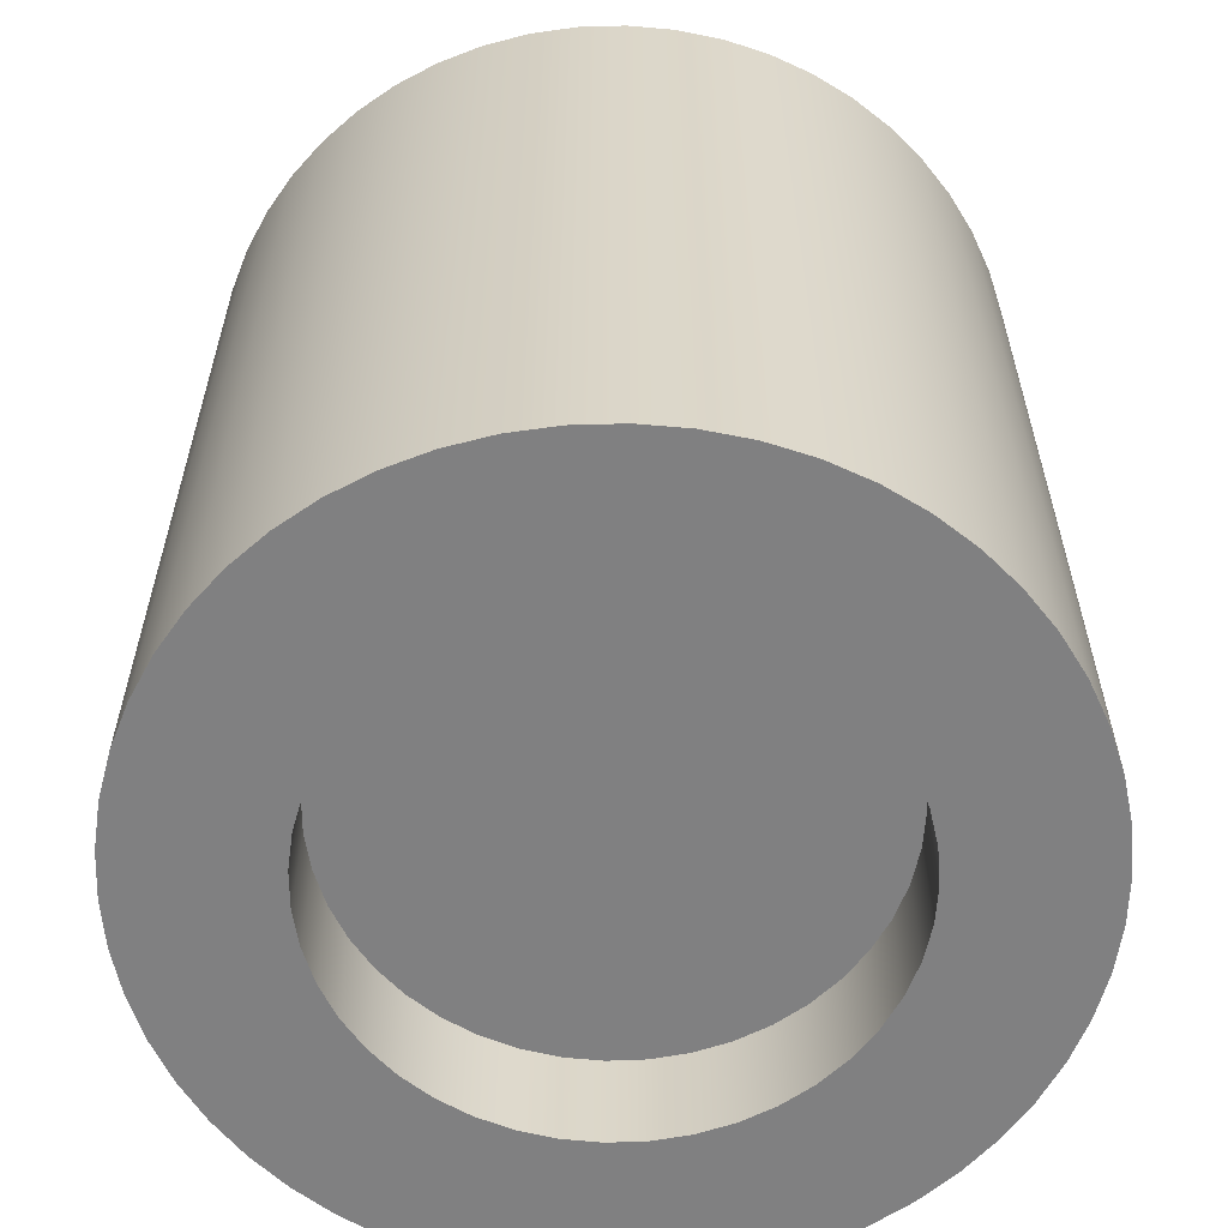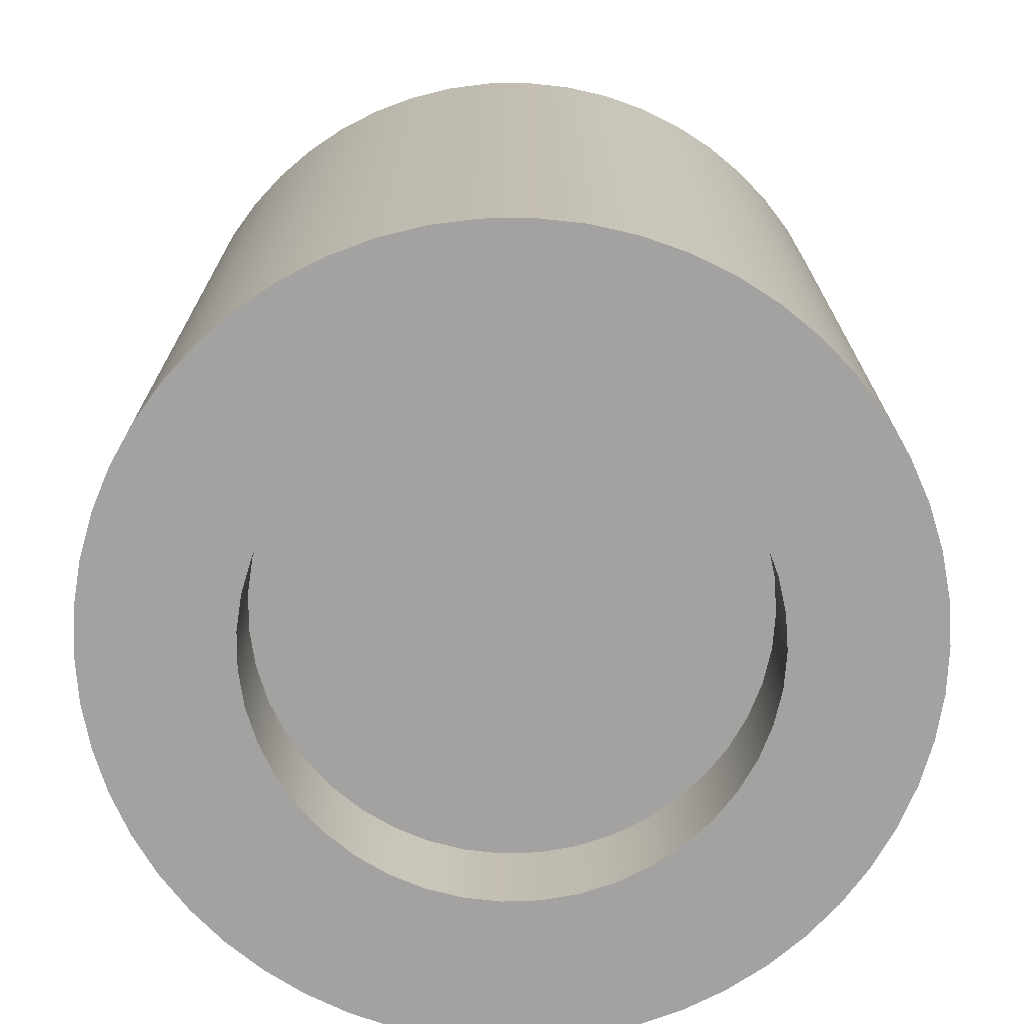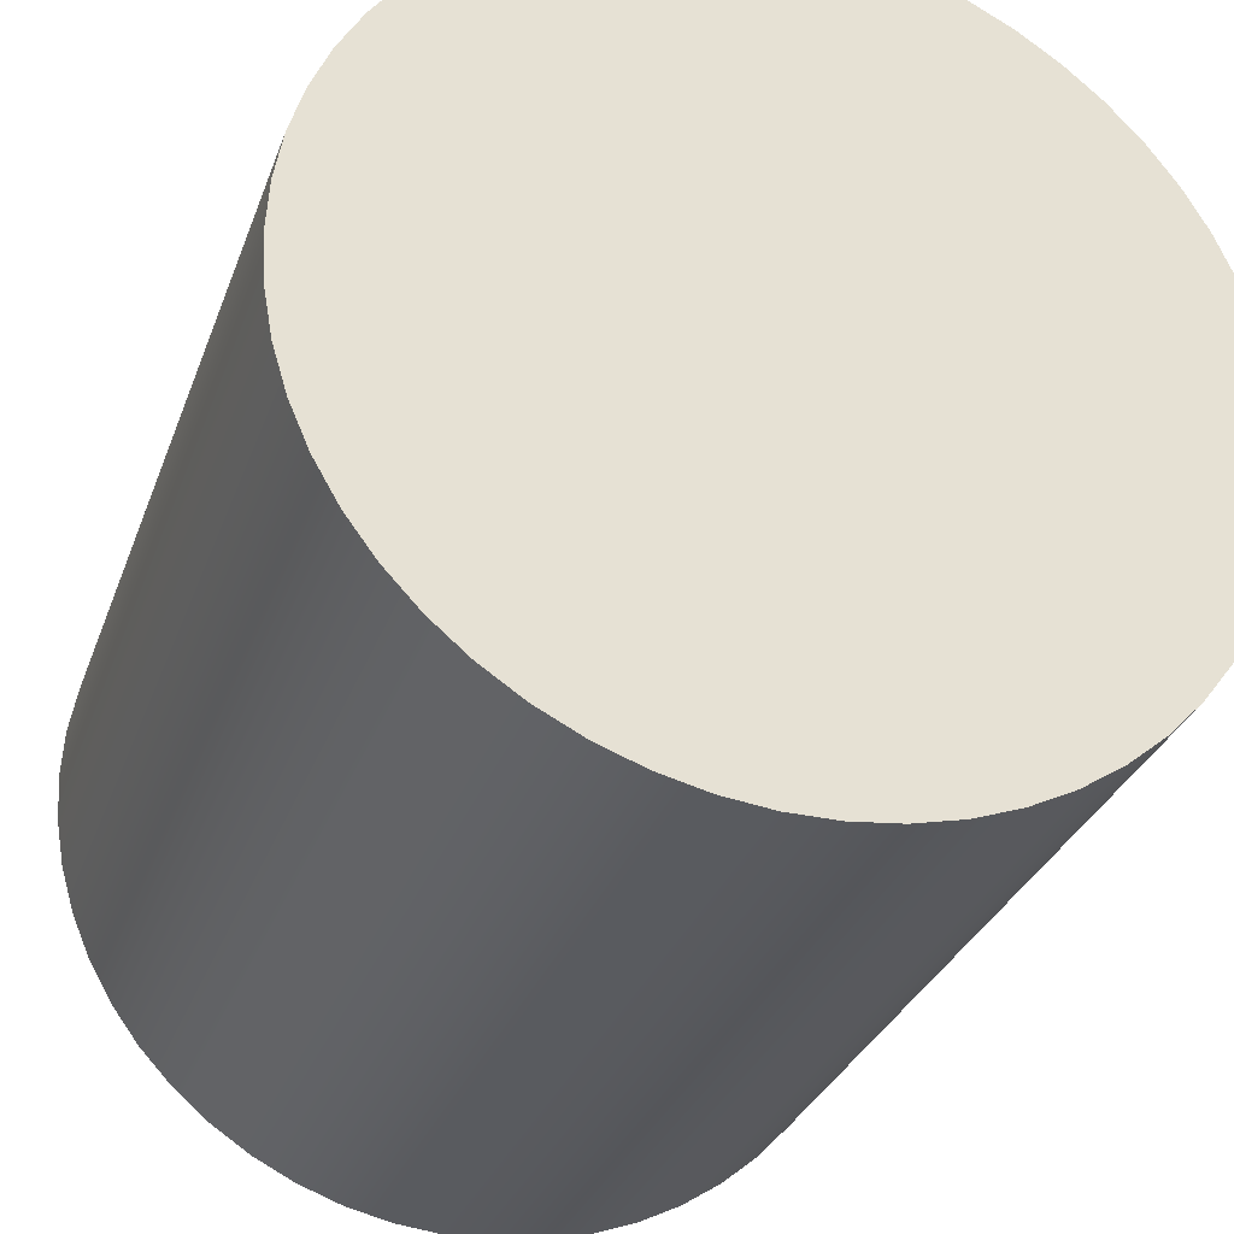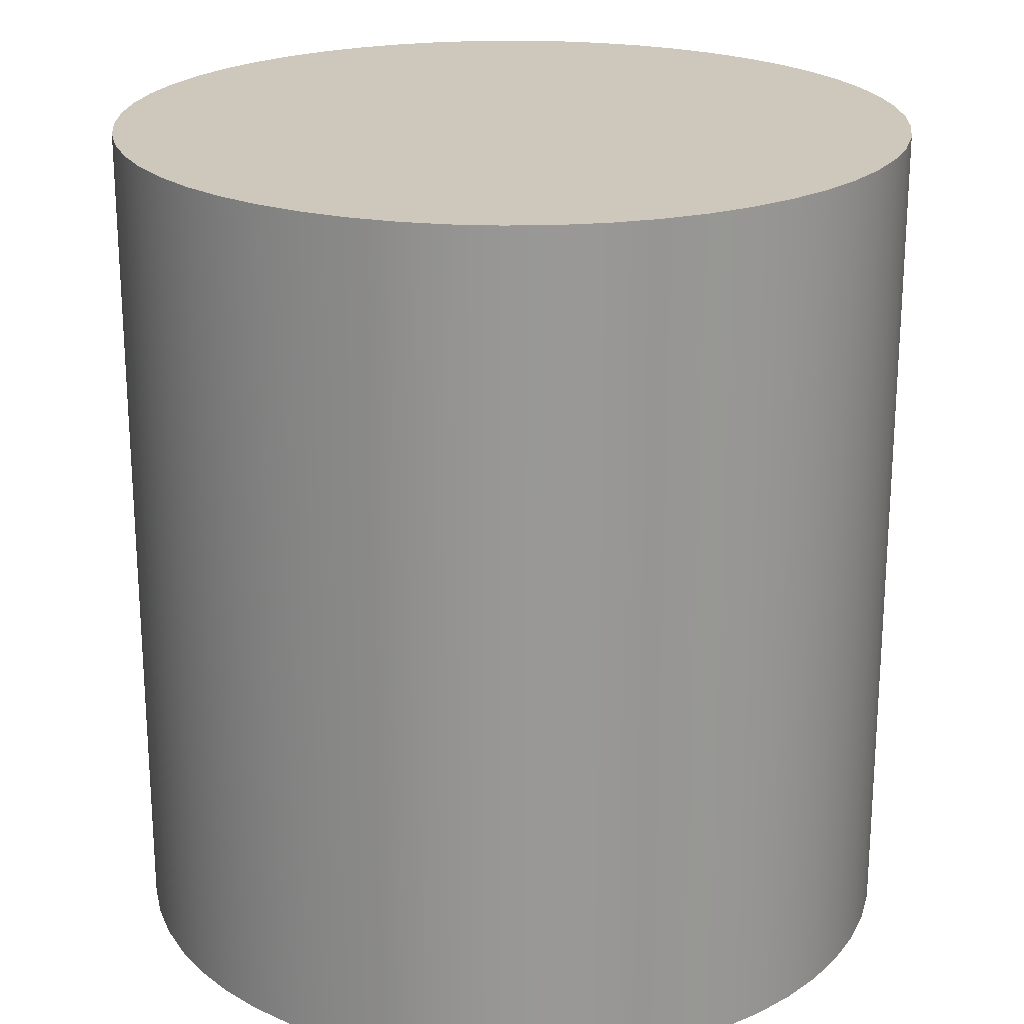
<metadata>
{"format":"obj","ext":"obj","renderer":"f3d","projection":"perspective","resolution":1024,"background":"white","views":[{"elev":-60.2,"azim":88.3,"up":"+Z"},{"elev":-72.7,"azim":-46.1,"up":"+Z"},{"elev":-30.9,"azim":-18.0,"up":"+Y"},{"elev":21.8,"azim":-175.5,"up":"+Z"}]}
</metadata>
<code>
v 1.642 -0.25 1
v 1.667 -0.5934 1
v 1.742 -0.9295 1
v 1.865 -1.251 1
v 2.033 -1.551 1
v 2.243 -1.824 1
v 2.491 -2.063 1
v 2.771 -2.263 1
v 3.078 -2.421 1
v 3.403 -2.532 1
v 3.742 -2.594 1
v 4.086 -2.607 1
v 4.428 -2.569 1
v 4.762 -2.482 1
v 5.078 -2.348 1
v 5.372 -2.168 1
v 5.637 -1.948 1
v 5.867 -1.691 1
v 6.057 -1.404 1
v 6.203 -1.093 1
v 6.302 -0.7628 1
v 6.352 -0.4222 1
v 6.352 -0.07784 1
v 6.302 0.2628 1
v 6.203 0.5925 1
v 6.057 0.9043 1
v 5.867 1.191 1
v 5.637 1.448 1
v 5.372 1.668 1
v 5.078 1.848 1
v 4.762 1.982 1
v 4.428 2.069 1
v 4.086 2.107 1
v 3.742 2.094 1
v 3.403 2.032 1
v 3.078 1.921 1
v 2.771 1.763 1
v 2.491 1.563 1
v 2.243 1.324 1
v 2.033 1.051 1
v 1.865 0.7511 1
v 1.742 0.4295 1
v 1.667 0.0934 1
v 1.642 -0.25 0
v 1.667 0.0934 0
v 1.742 0.4295 0
v 1.865 0.7511 0
v 2.033 1.051 0
v 2.243 1.324 0
v 2.491 1.563 0
v 2.771 1.763 0
v 3.078 1.921 0
v 3.403 2.032 0
v 3.742 2.094 0
v 4.086 2.107 0
v 4.428 2.069 0
v 4.762 1.982 0
v 5.078 1.848 0
v 5.372 1.668 0
v 5.637 1.448 0
v 5.867 1.191 0
v 6.057 0.9043 0
v 6.203 0.5925 0
v 6.302 0.2628 0
v 6.352 -0.07784 0
v 6.352 -0.4222 0
v 6.302 -0.7628 0
v 6.203 -1.093 0
v 6.057 -1.404 0
v 5.867 -1.691 0
v 5.637 -1.948 0
v 5.372 -2.168 0
v 5.078 -2.348 0
v 4.762 -2.482 0
v 4.428 -2.569 0
v 4.086 -2.607 0
v 3.742 -2.594 0
v 3.403 -2.532 0
v 3.078 -2.421 0
v 2.771 -2.263 0
v 2.491 -2.063 0
v 2.243 -1.824 0
v 2.033 -1.551 0
v 1.865 -1.251 0
v 1.742 -0.9295 0
v 1.667 -0.5934 0
v 1.642 -0.25 1
v 1.642 -0.25 0
v 1.642 -0.25 1
v 1.667 0.0934 1
v 1.742 0.4295 1
v 1.865 0.7511 1
v 2.033 1.051 1
v 2.243 1.324 1
v 2.491 1.563 1
v 2.771 1.763 1
v 3.078 1.921 1
v 3.403 2.032 1
v 3.742 2.094 1
v 4.086 2.107 1
v 4.428 2.069 1
v 4.762 1.982 1
v 5.078 1.848 1
v 5.372 1.668 1
v 5.637 1.448 1
v 5.867 1.191 1
v 6.057 0.9043 1
v 6.203 0.5925 1
v 6.302 0.2628 1
v 6.352 -0.07784 1
v 6.352 -0.4222 1
v 6.302 -0.7628 1
v 6.203 -1.093 1
v 6.057 -1.404 1
v 5.867 -1.691 1
v 5.637 -1.948 1
v 5.372 -2.168 1
v 5.078 -2.348 1
v 4.762 -2.482 1
v 4.428 -2.569 1
v 4.086 -2.607 1
v 3.742 -2.594 1
v 3.403 -2.532 1
v 3.078 -2.421 1
v 2.771 -2.263 1
v 2.491 -2.063 1
v 2.243 -1.824 1
v 2.033 -1.551 1
v 1.865 -1.251 1
v 1.742 -0.9295 1
v 1.667 -0.5934 1
v 0.25 -0.25 8
v 0.2754 0.1853 8
v 0.3511 0.6148 8
v 0.4762 1.033 8
v 0.6489 1.433 8
v 0.8669 1.811 8
v 1.127 2.16 8
v 1.427 2.478 8
v 1.761 2.758 8
v 2.125 2.998 8
v 2.515 3.193 8
v 2.924 3.342 8
v 3.349 3.443 8
v 3.782 3.494 8
v 4.218 3.494 8
v 4.651 3.443 8
v 5.076 3.342 8
v 5.485 3.193 8
v 5.875 2.998 8
v 6.239 2.758 8
v 6.573 2.478 8
v 6.873 2.16 8
v 7.133 1.811 8
v 7.351 1.433 8
v 7.524 1.033 8
v 7.649 0.6148 8
v 7.725 0.1853 8
v 7.75 -0.25 8
v 7.725 -0.6853 8
v 7.649 -1.115 8
v 7.524 -1.533 8
v 7.351 -1.933 8
v 7.133 -2.311 8
v 6.873 -2.66 8
v 6.573 -2.978 8
v 6.239 -3.258 8
v 5.875 -3.498 8
v 5.485 -3.693 8
v 5.076 -3.842 8
v 4.651 -3.943 8
v 4.218 -3.994 8
v 3.782 -3.994 8
v 3.349 -3.943 8
v 2.924 -3.842 8
v 2.515 -3.693 8
v 2.125 -3.498 8
v 1.761 -3.258 8
v 1.427 -2.978 8
v 1.127 -2.66 8
v 0.8669 -2.311 8
v 0.6489 -1.933 8
v 0.4762 -1.533 8
v 0.3511 -1.115 8
v 0.2754 -0.6853 8
v 0.25 -0.25 0
v 0.2754 -0.6853 0
v 0.3511 -1.115 0
v 0.4762 -1.533 0
v 0.6489 -1.933 0
v 0.8669 -2.311 0
v 1.127 -2.66 0
v 1.427 -2.978 0
v 1.761 -3.258 0
v 2.125 -3.498 0
v 2.515 -3.693 0
v 2.924 -3.842 0
v 3.349 -3.943 0
v 3.782 -3.994 0
v 4.218 -3.994 0
v 4.651 -3.943 0
v 5.076 -3.842 0
v 5.485 -3.693 0
v 5.875 -3.498 0
v 6.239 -3.258 0
v 6.573 -2.978 0
v 6.873 -2.66 0
v 7.133 -2.311 0
v 7.351 -1.933 0
v 7.524 -1.533 0
v 7.649 -1.115 0
v 7.725 -0.6853 0
v 7.75 -0.25 0
v 7.725 0.1853 0
v 7.649 0.6148 0
v 7.524 1.033 0
v 7.351 1.433 0
v 7.133 1.811 0
v 6.873 2.16 0
v 6.573 2.478 0
v 6.239 2.758 0
v 5.875 2.998 0
v 5.485 3.193 0
v 5.076 3.342 0
v 4.651 3.443 0
v 4.218 3.494 0
v 3.782 3.494 0
v 3.349 3.443 0
v 2.924 3.342 0
v 2.515 3.193 0
v 2.125 2.998 0
v 1.761 2.758 0
v 1.427 2.478 0
v 1.127 2.16 0
v 0.8669 1.811 0
v 0.6489 1.433 0
v 0.4762 1.033 0
v 0.3511 0.6148 0
v 0.2754 0.1853 0
v 0.25 -0.25 0
v 0.25 -0.25 8
v 0.25 -0.25 8
v 0.2754 -0.6853 8
v 0.3511 -1.115 8
v 0.4762 -1.533 8
v 0.6489 -1.933 8
v 0.8669 -2.311 8
v 1.127 -2.66 8
v 1.427 -2.978 8
v 1.761 -3.258 8
v 2.125 -3.498 8
v 2.515 -3.693 8
v 2.924 -3.842 8
v 3.349 -3.943 8
v 3.782 -3.994 8
v 4.218 -3.994 8
v 4.651 -3.943 8
v 5.076 -3.842 8
v 5.485 -3.693 8
v 5.875 -3.498 8
v 6.239 -3.258 8
v 6.573 -2.978 8
v 6.873 -2.66 8
v 7.133 -2.311 8
v 7.351 -1.933 8
v 7.524 -1.533 8
v 7.649 -1.115 8
v 7.725 -0.6853 8
v 7.75 -0.25 8
v 7.725 0.1853 8
v 7.649 0.6148 8
v 7.524 1.033 8
v 7.351 1.433 8
v 7.133 1.811 8
v 6.873 2.16 8
v 6.573 2.478 8
v 6.239 2.758 8
v 5.875 2.998 8
v 5.485 3.193 8
v 5.076 3.342 8
v 4.651 3.443 8
v 4.218 3.494 8
v 3.782 3.494 8
v 3.349 3.443 8
v 2.924 3.342 8
v 2.515 3.193 8
v 2.125 2.998 8
v 1.761 2.758 8
v 1.427 2.478 8
v 1.127 2.16 8
v 0.8669 1.811 8
v 0.6489 1.433 8
v 0.4762 1.033 8
v 0.3511 0.6148 8
v 0.2754 0.1853 8
v 1.642 -0.25 0
v 1.667 -0.5934 0
v 1.742 -0.9295 0
v 1.865 -1.251 0
v 2.033 -1.551 0
v 2.243 -1.824 0
v 2.491 -2.063 0
v 2.771 -2.263 0
v 3.078 -2.421 0
v 3.403 -2.532 0
v 3.742 -2.594 0
v 4.086 -2.607 0
v 4.428 -2.569 0
v 4.762 -2.482 0
v 5.078 -2.348 0
v 5.372 -2.168 0
v 5.637 -1.948 0
v 5.867 -1.691 0
v 6.057 -1.404 0
v 6.203 -1.093 0
v 6.302 -0.7628 0
v 6.352 -0.4222 0
v 6.352 -0.07784 0
v 6.302 0.2628 0
v 6.203 0.5925 0
v 6.057 0.9043 0
v 5.867 1.191 0
v 5.637 1.448 0
v 5.372 1.668 0
v 5.078 1.848 0
v 4.762 1.982 0
v 4.428 2.069 0
v 4.086 2.107 0
v 3.742 2.094 0
v 3.403 2.032 0
v 3.078 1.921 0
v 2.771 1.763 0
v 2.491 1.563 0
v 2.243 1.324 0
v 2.033 1.051 0
v 1.865 0.7511 0
v 1.742 0.4295 0
v 1.667 0.0934 0
v 0.25 -0.25 0
v 0.2754 0.1853 0
v 0.3511 0.6148 0
v 0.4762 1.033 0
v 0.6489 1.433 0
v 0.8669 1.811 0
v 1.127 2.16 0
v 1.427 2.478 0
v 1.761 2.758 0
v 2.125 2.998 0
v 2.515 3.193 0
v 2.924 3.342 0
v 3.349 3.443 0
v 3.782 3.494 0
v 4.218 3.494 0
v 4.651 3.443 0
v 5.076 3.342 0
v 5.485 3.193 0
v 5.875 2.998 0
v 6.239 2.758 0
v 6.573 2.478 0
v 6.873 2.16 0
v 7.133 1.811 0
v 7.351 1.433 0
v 7.524 1.033 0
v 7.649 0.6148 0
v 7.725 0.1853 0
v 7.75 -0.25 0
v 7.725 -0.6853 0
v 7.649 -1.115 0
v 7.524 -1.533 0
v 7.351 -1.933 0
v 7.133 -2.311 0
v 6.873 -2.66 0
v 6.573 -2.978 0
v 6.239 -3.258 0
v 5.875 -3.498 0
v 5.485 -3.693 0
v 5.076 -3.842 0
v 4.651 -3.943 0
v 4.218 -3.994 0
v 3.782 -3.994 0
v 3.349 -3.943 0
v 2.924 -3.842 0
v 2.515 -3.693 0
v 2.125 -3.498 0
v 1.761 -3.258 0
v 1.427 -2.978 0
v 1.127 -2.66 0
v 0.8669 -2.311 0
v 0.6489 -1.933 0
v 0.4762 -1.533 0
v 0.3511 -1.115 0
v 0.2754 -0.6853 0
g 2fd248fe-e2ff-11ea-9c88-54bf646e7e1f
f 2 86 1
f 1 86 88
f 87 44 43
f 43 44 45
f 43 45 42
f 42 45 46
f 42 46 41
f 41 46 47
f 41 47 40
f 40 47 48
f 40 48 39
f 39 48 49
f 39 49 38
f 38 49 50
f 38 50 37
f 37 50 51
f 37 51 36
f 36 51 52
f 36 52 35
f 35 52 53
f 35 53 34
f 34 53 54
f 34 54 33
f 33 54 55
f 33 55 32
f 32 55 56
f 32 56 31
f 31 56 57
f 31 57 30
f 30 57 58
f 30 58 29
f 29 58 59
f 29 59 28
f 28 59 60
f 28 60 27
f 27 60 61
f 27 61 26
f 26 61 62
f 26 62 25
f 25 62 63
f 25 63 24
f 24 63 64
f 24 64 23
f 23 64 65
f 23 65 22
f 22 65 66
f 22 66 21
f 21 66 67
f 21 67 20
f 20 67 68
f 20 68 19
f 19 68 69
f 19 69 18
f 18 69 70
f 18 70 17
f 17 70 71
f 17 71 16
f 16 71 72
f 16 72 15
f 15 72 73
f 15 73 14
f 14 73 74
f 14 74 13
f 13 74 75
f 13 75 12
f 12 75 76
f 12 76 11
f 11 76 77
f 11 77 10
f 10 77 78
f 10 78 9
f 9 78 79
f 9 79 8
f 8 79 80
f 8 80 7
f 7 80 81
f 7 81 6
f 6 81 82
f 6 82 5
f 5 82 83
f 5 83 4
f 4 83 84
f 4 84 3
f 3 84 85
f 3 85 2
f 2 85 86
g 2fd2701c-e2ff-11ea-8b78-54bf646e7e1f
f 89 90 131
f 131 90 91
f 131 91 130
f 130 91 92
f 130 92 93
f 93 94 130
f 130 94 129
f 129 94 95
f 129 95 96
f 96 97 129
f 129 97 98
f 129 98 99
f 99 100 129
f 129 100 101
f 129 101 102
f 102 103 129
f 129 103 104
f 129 104 105
f 105 106 129
f 129 106 107
f 129 107 108
f 108 109 129
f 129 109 110
f 129 110 111
f 111 112 129
f 129 112 113
f 129 113 114
f 129 114 128
f 128 114 115
f 128 115 127
f 127 115 116
f 127 116 126
f 126 116 117
f 126 117 125
f 125 117 118
f 125 118 124
f 124 118 119
f 124 119 123
f 123 119 120
f 123 120 122
f 122 120 121
g 2fa7b6cc-e2ff-11ea-9b21-54bf646e7e1f
f 133 239 132
f 132 239 240
f 241 186 185
f 185 186 187
f 185 187 184
f 184 187 188
f 184 188 183
f 183 188 189
f 183 189 182
f 182 189 190
f 182 190 181
f 181 190 191
f 181 191 180
f 180 191 192
f 180 192 179
f 179 192 193
f 179 193 178
f 178 193 194
f 178 194 177
f 177 194 195
f 177 195 176
f 176 195 196
f 176 196 175
f 175 196 197
f 175 197 174
f 174 197 198
f 174 198 173
f 173 198 199
f 173 199 172
f 172 199 200
f 172 200 171
f 171 200 201
f 171 201 170
f 170 201 202
f 170 202 169
f 169 202 203
f 169 203 168
f 168 203 204
f 168 204 167
f 167 204 205
f 167 205 166
f 166 205 206
f 166 206 165
f 165 206 207
f 165 207 164
f 164 207 208
f 164 208 163
f 163 208 209
f 163 209 162
f 162 209 210
f 162 210 161
f 161 210 211
f 161 211 160
f 160 211 212
f 160 212 159
f 159 212 213
f 159 213 158
f 158 213 214
f 158 214 157
f 157 214 215
f 157 215 156
f 156 215 216
f 156 216 155
f 155 216 217
f 155 217 154
f 154 217 218
f 154 218 153
f 153 218 219
f 153 219 152
f 152 219 220
f 152 220 151
f 151 220 221
f 151 221 150
f 150 221 222
f 150 222 149
f 149 222 223
f 149 223 148
f 148 223 224
f 148 224 147
f 147 224 225
f 147 225 146
f 146 225 226
f 146 226 145
f 145 226 227
f 145 227 144
f 144 227 228
f 144 228 143
f 143 228 229
f 143 229 142
f 142 229 230
f 142 230 141
f 141 230 231
f 141 231 140
f 140 231 232
f 140 232 139
f 139 232 233
f 139 233 138
f 138 233 234
f 138 234 137
f 137 234 235
f 137 235 136
f 136 235 236
f 136 236 135
f 135 236 237
f 135 237 134
f 134 237 238
f 134 238 133
f 133 238 239
g 2fa7ddde-e2ff-11ea-b02d-54bf646e7e1f
f 243 268 242
f 242 268 269
f 242 269 295
f 295 269 270
f 295 270 294
f 294 270 271
f 294 271 293
f 293 271 272
f 293 272 292
f 292 272 273
f 292 273 291
f 291 273 274
f 291 274 290
f 290 274 275
f 290 275 289
f 289 275 276
f 289 276 288
f 288 276 277
f 288 277 287
f 287 277 278
f 287 278 286
f 286 278 279
f 286 279 285
f 285 279 280
f 285 280 284
f 284 280 281
f 284 281 283
f 283 281 282
f 268 243 267
f 267 243 244
f 267 244 266
f 266 244 245
f 266 245 265
f 265 245 246
f 265 246 264
f 264 246 247
f 264 247 263
f 263 247 248
f 263 248 262
f 262 248 249
f 262 249 261
f 261 249 250
f 261 250 260
f 260 250 251
f 260 251 259
f 259 251 252
f 259 252 258
f 258 252 253
f 258 253 257
f 257 253 254
f 257 254 256
f 256 254 255
g 2fa804da-e2ff-11ea-9eff-54bf646e7e1f
f 297 392 296
f 296 392 339
f 296 339 340
f 392 297 391
f 391 297 298
f 391 298 390
f 390 298 299
f 390 299 389
f 389 299 300
f 389 300 388
f 388 300 387
f 387 300 301
f 387 301 386
f 386 301 302
f 386 302 385
f 385 302 303
f 385 303 384
f 384 303 304
f 384 304 383
f 383 304 382
f 382 304 305
f 382 305 381
f 381 305 306
f 381 306 380
f 380 306 307
f 380 307 379
f 379 307 308
f 379 308 378
f 378 308 377
f 377 308 309
f 377 309 376
f 376 309 310
f 376 310 375
f 375 310 311
f 375 311 374
f 374 311 312
f 374 312 373
f 373 312 372
f 372 312 313
f 372 313 371
f 371 313 314
f 371 314 370
f 370 314 315
f 370 315 369
f 369 315 316
f 369 316 368
f 368 316 367
f 367 316 317
f 367 317 366
f 366 317 318
f 366 318 365
f 365 318 319
f 365 319 364
f 364 319 363
f 363 319 320
f 363 320 362
f 362 320 321
f 362 321 361
f 361 321 322
f 361 322 360
f 360 322 323
f 360 323 359
f 359 323 358
f 358 323 324
f 358 324 357
f 357 324 325
f 357 325 356
f 356 325 326
f 356 326 355
f 355 326 327
f 355 327 354
f 354 327 353
f 353 327 328
f 353 328 352
f 352 328 329
f 352 329 351
f 351 329 330
f 351 330 350
f 350 330 331
f 350 331 349
f 349 331 348
f 348 331 332
f 348 332 347
f 347 332 333
f 347 333 346
f 346 333 334
f 346 334 345
f 345 334 335
f 345 335 344
f 344 335 343
f 343 335 336
f 343 336 342
f 342 336 337
f 342 337 341
f 341 337 338
f 341 338 340
f 340 338 296

</code>
